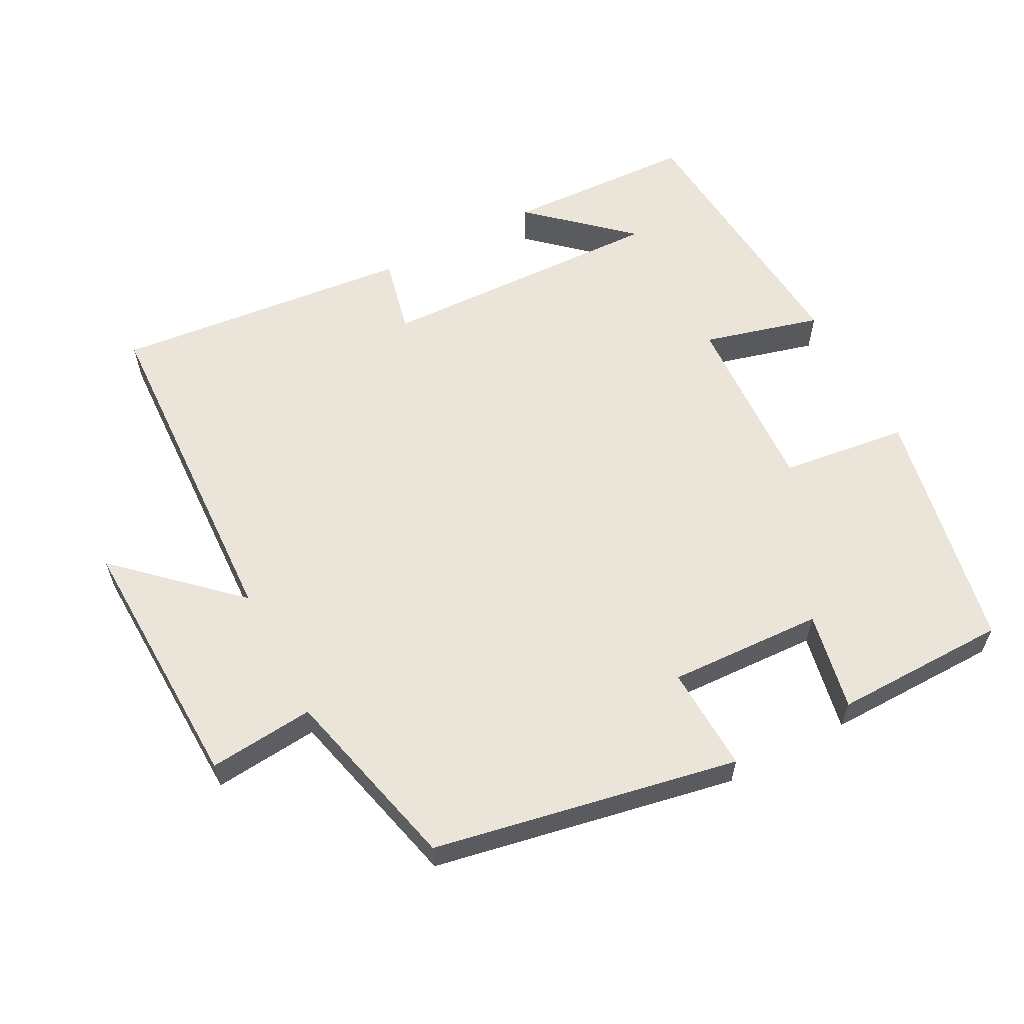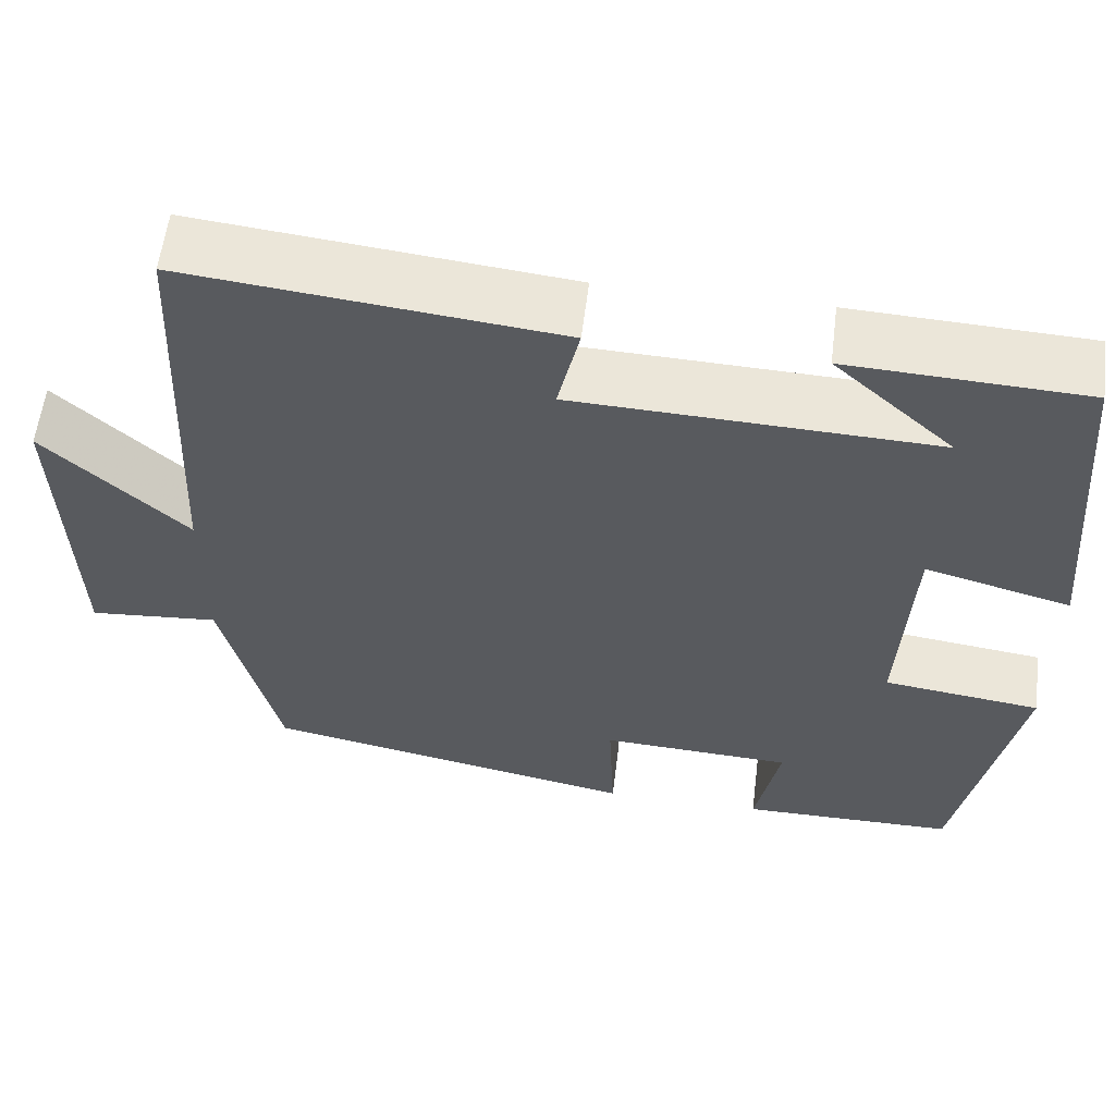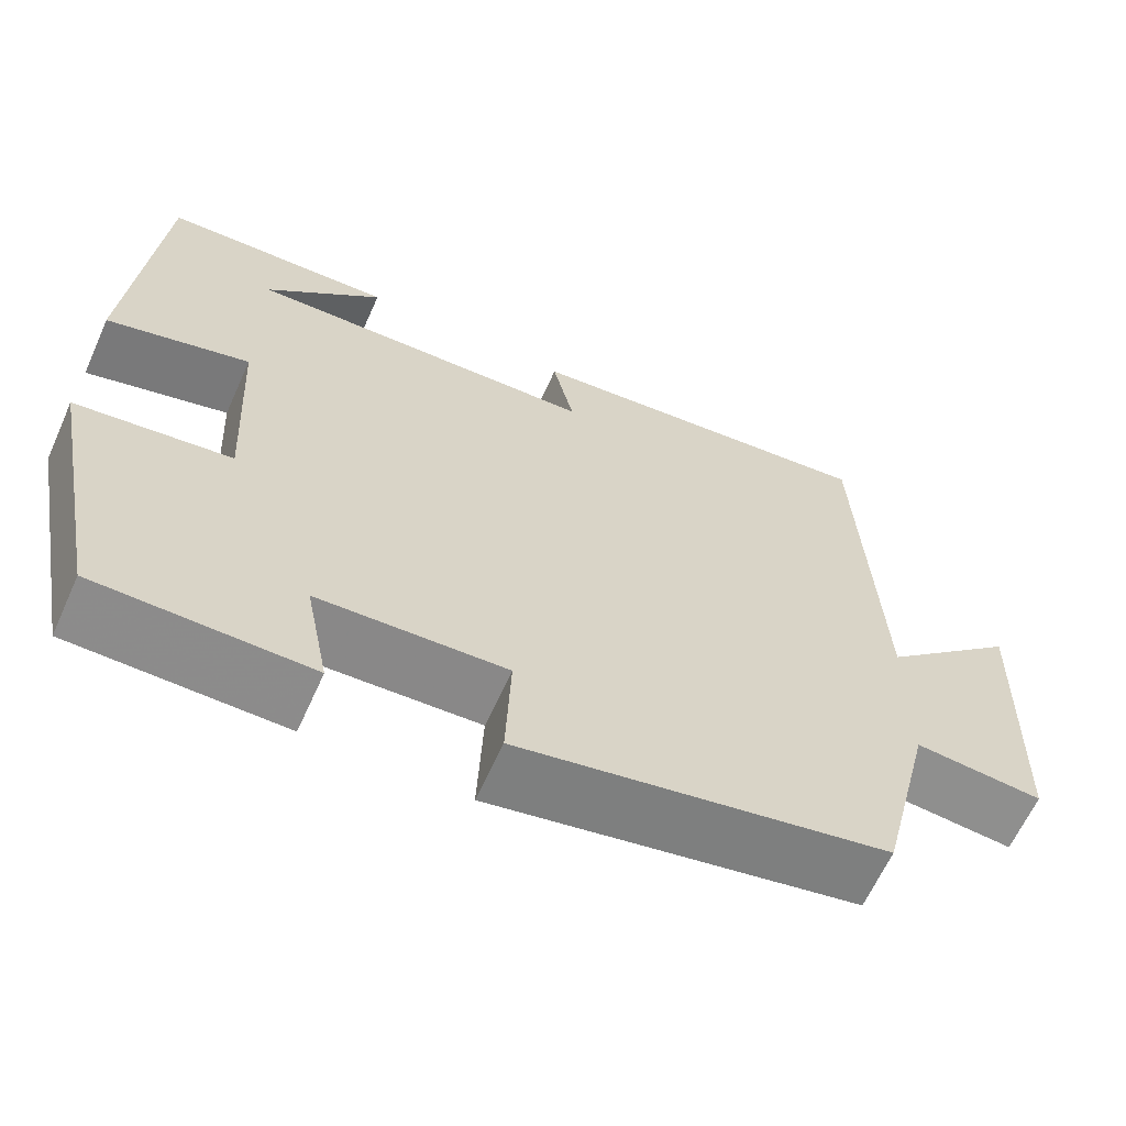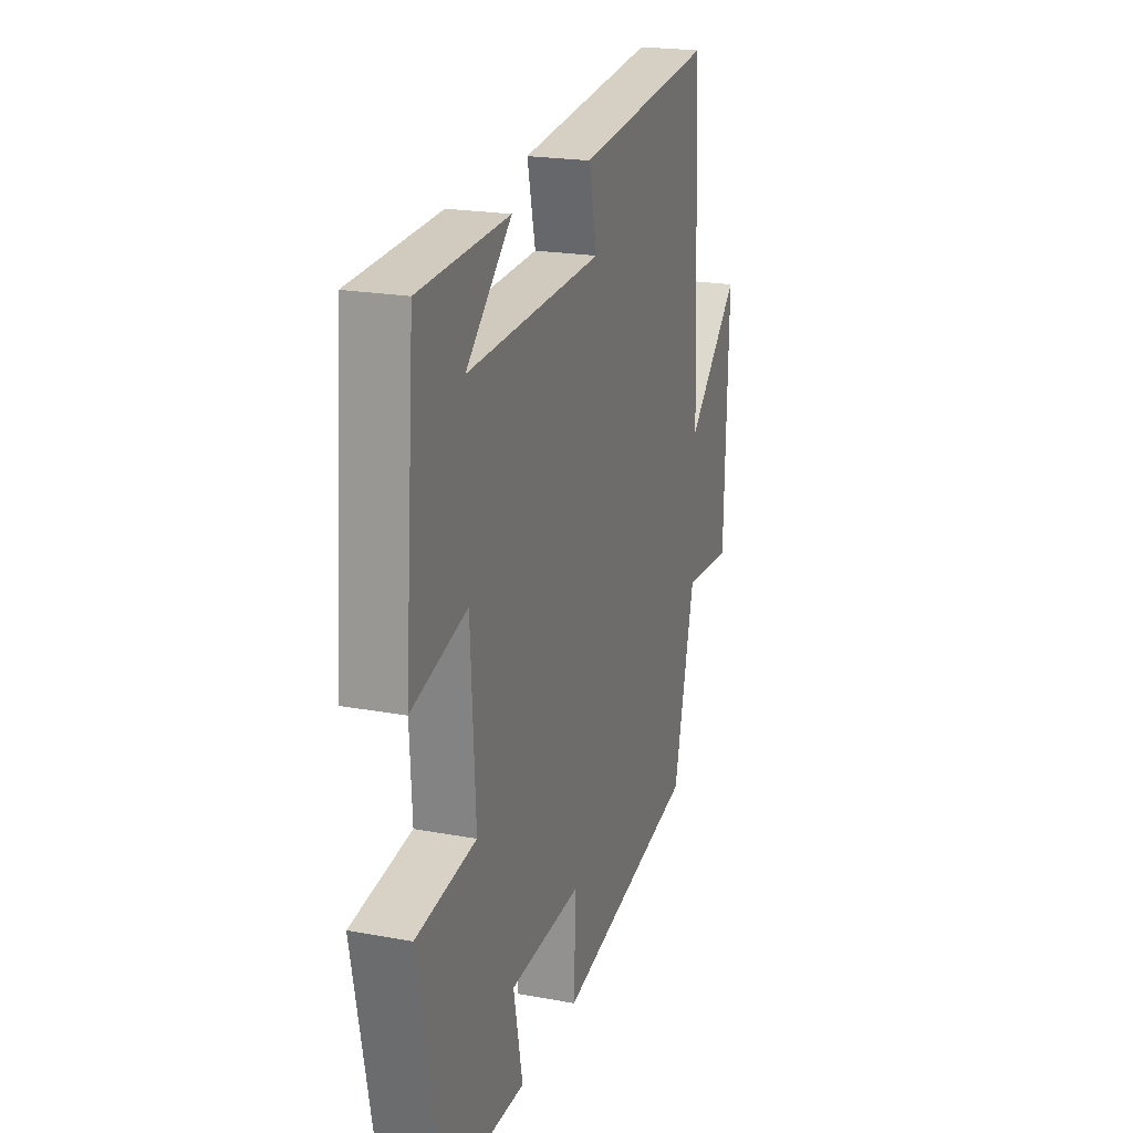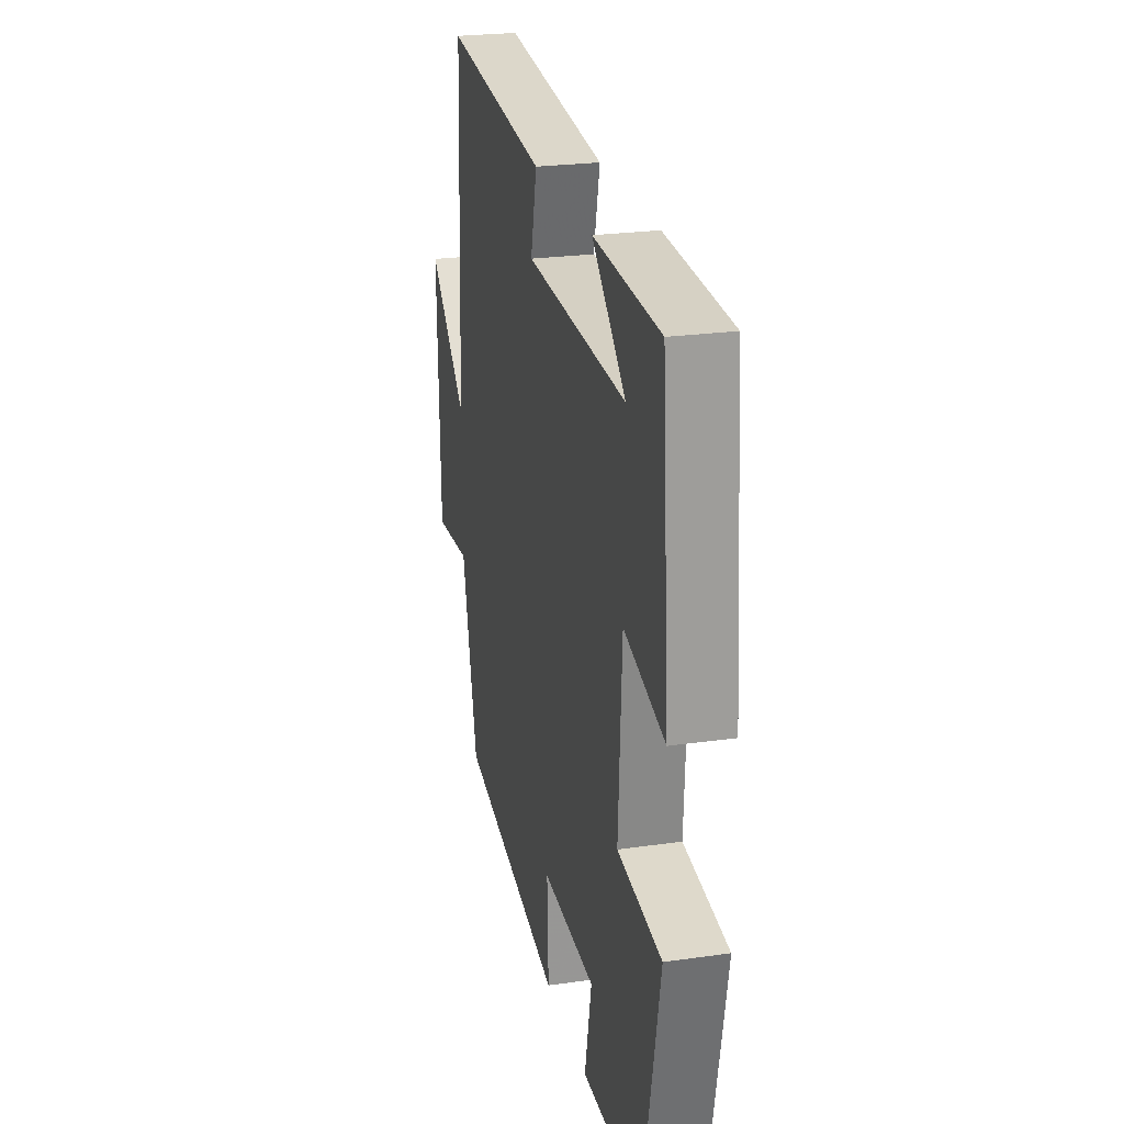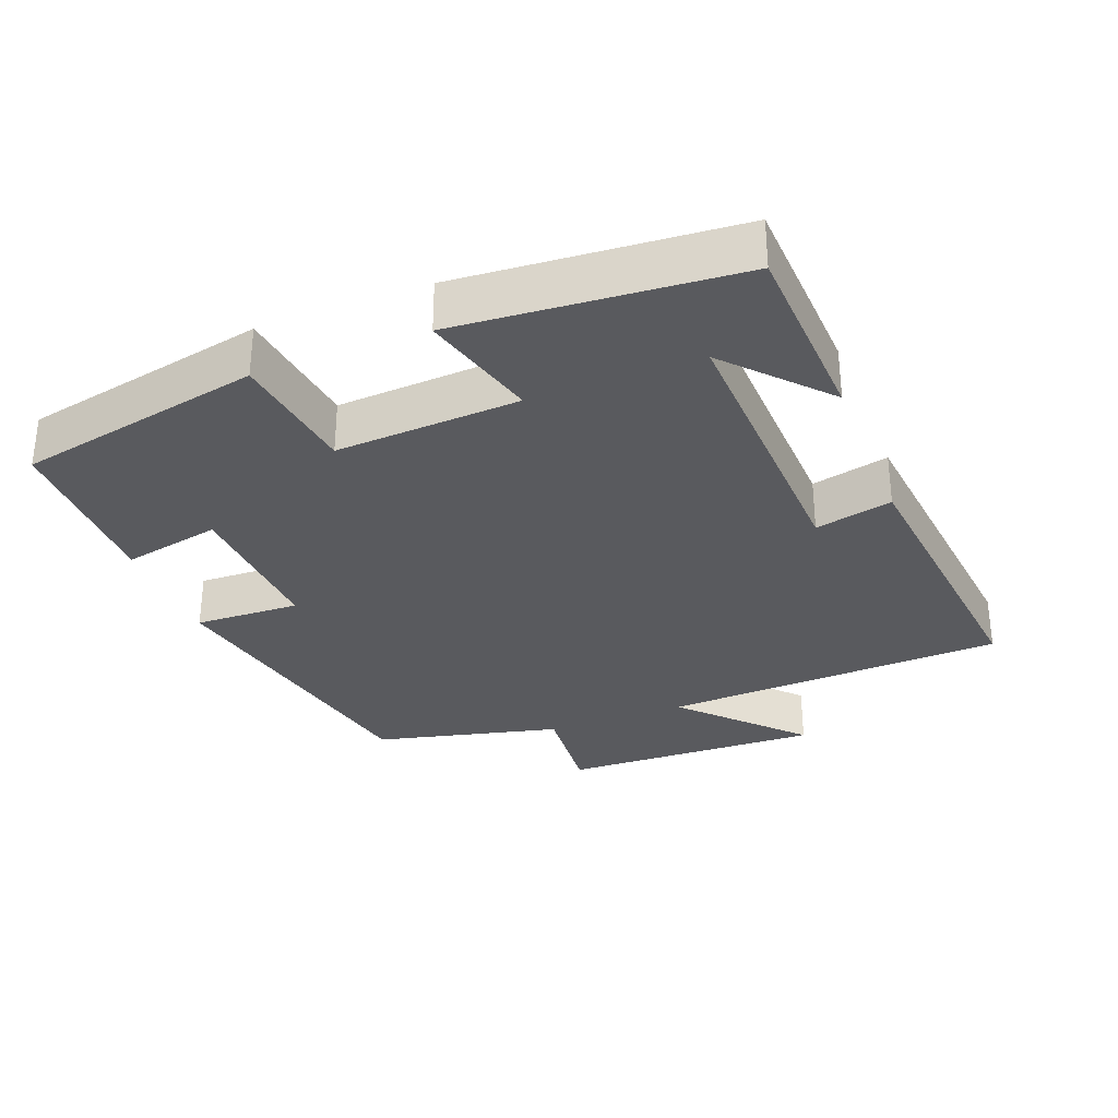
<metadata>
{"format":"obj","ext":"obj","renderer":"f3d","projection":"perspective","resolution":1024,"background":"white","views":[{"elev":59.5,"azim":152.1,"up":"+Y"},{"elev":58.3,"azim":-172.9,"up":"+Z"},{"elev":-63.8,"azim":-24.3,"up":"+Z"},{"elev":21.3,"azim":-71.8,"up":"+Z"},{"elev":24.4,"azim":-103.2,"up":"+Z"},{"elev":-31.4,"azim":-68.6,"up":"+Y"}]}
</metadata>
<code>
v 0.435 0.07 -0.416
v 0.003 0.07 -0.5
v 0.009 0.07 -0.35
v -0.211 0.07 -0.36
v -0.183 0.07 -0.5
v -0.431 0.07 -0.497
v -0.5 0.07 -0.148
v -0.319 0.07 -0.125
v -0.333 0.07 0.137
v -0.5 0.07 0.092
v -0.468 0.07 0.488
v -0.197 0.07 0.5
v -0.334 0.07 0.376
v 0.078 0.07 0.39
v 0.053 0.07 0.5
v 0.478 0.07 0.544
v 0.5 0.07 0.055
v 0.662 0.07 0.207
v 0.65 0.07 -0.165
v 0.5 0.07 -0.151
v 0.435 0 -0.416
v 0.003 0 -0.5
v 0.009 0 -0.35
v -0.211 0 -0.36
v -0.183 0 -0.5
v -0.431 0 -0.497
v -0.5 0 -0.148
v -0.319 0 -0.125
v -0.333 0 0.137
v -0.5 0 0.092
v -0.468 0 0.488
v -0.197 0 0.5
v -0.334 0 0.376
v 0.078 0 0.39
v 0.053 0 0.5
v 0.478 0 0.544
v 0.5 0 0.055
v 0.662 0 0.207
v 0.65 0 -0.165
v 0.5 0 -0.151
f 17 18 19 20
f 17 20 1
f 16 17 1
f 15 16 1
f 14 15 1
f 13 14 1
f 11 12 13
f 9 10 11 13
f 8 9 13 1
f 6 7 8
f 5 6 8
f 4 5 8
f 3 4 8
f 3 8 1
f 1 2 3
f 40 39 38 37
f 21 40 37
f 21 37 36
f 21 36 35
f 21 35 34
f 21 34 33
f 33 32 31
f 33 31 30 29
f 21 33 29 28
f 28 27 26
f 28 26 25
f 28 25 24
f 28 24 23
f 21 28 23
f 23 22 21
f 1 21 22 2
f 2 22 23 3
f 3 23 24 4
f 4 24 25 5
f 5 25 26 6
f 6 26 27 7
f 7 27 28 8
f 8 28 29 9
f 9 29 30 10
f 10 30 31 11
f 11 31 32 12
f 12 32 33 13
f 13 33 34 14
f 14 34 35 15
f 15 35 36 16
f 16 36 37 17
f 17 37 38 18
f 18 38 39 19
f 19 39 40 20
f 20 40 21 1

</code>
